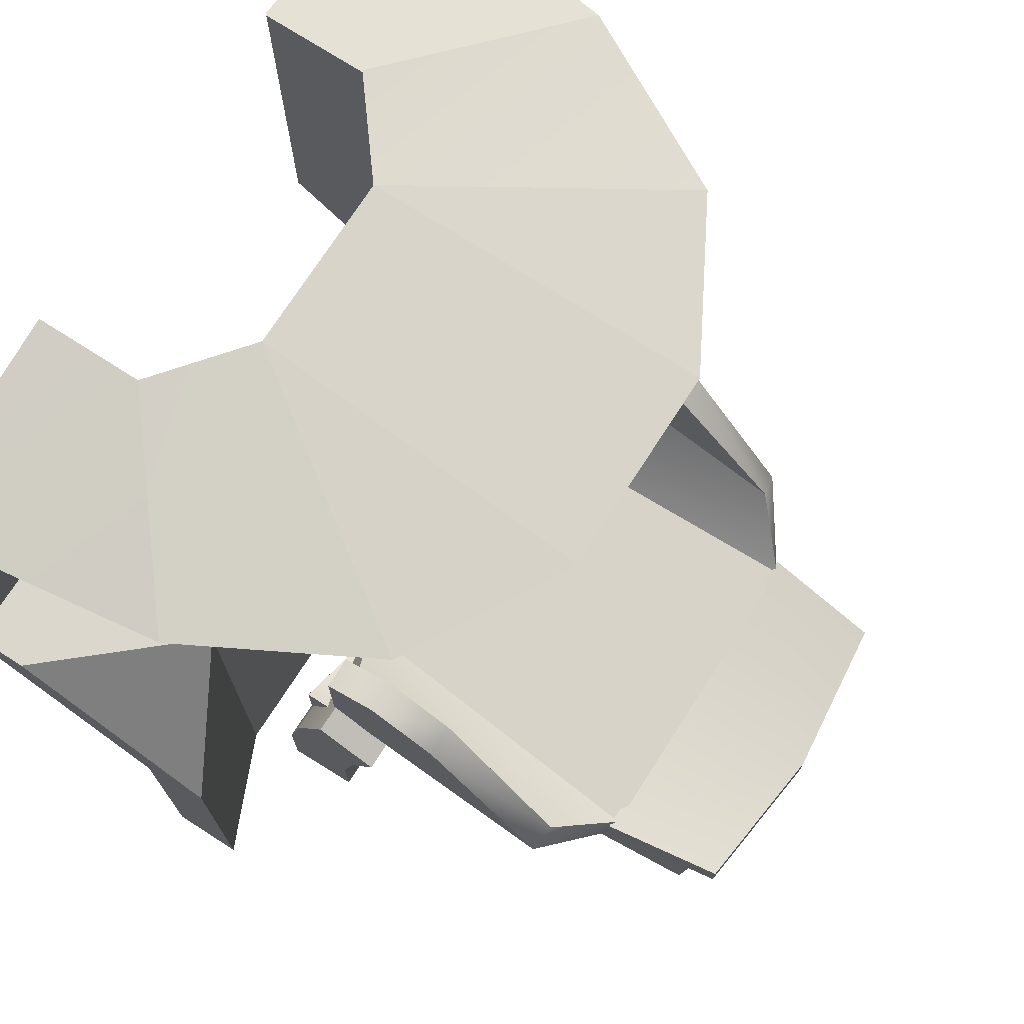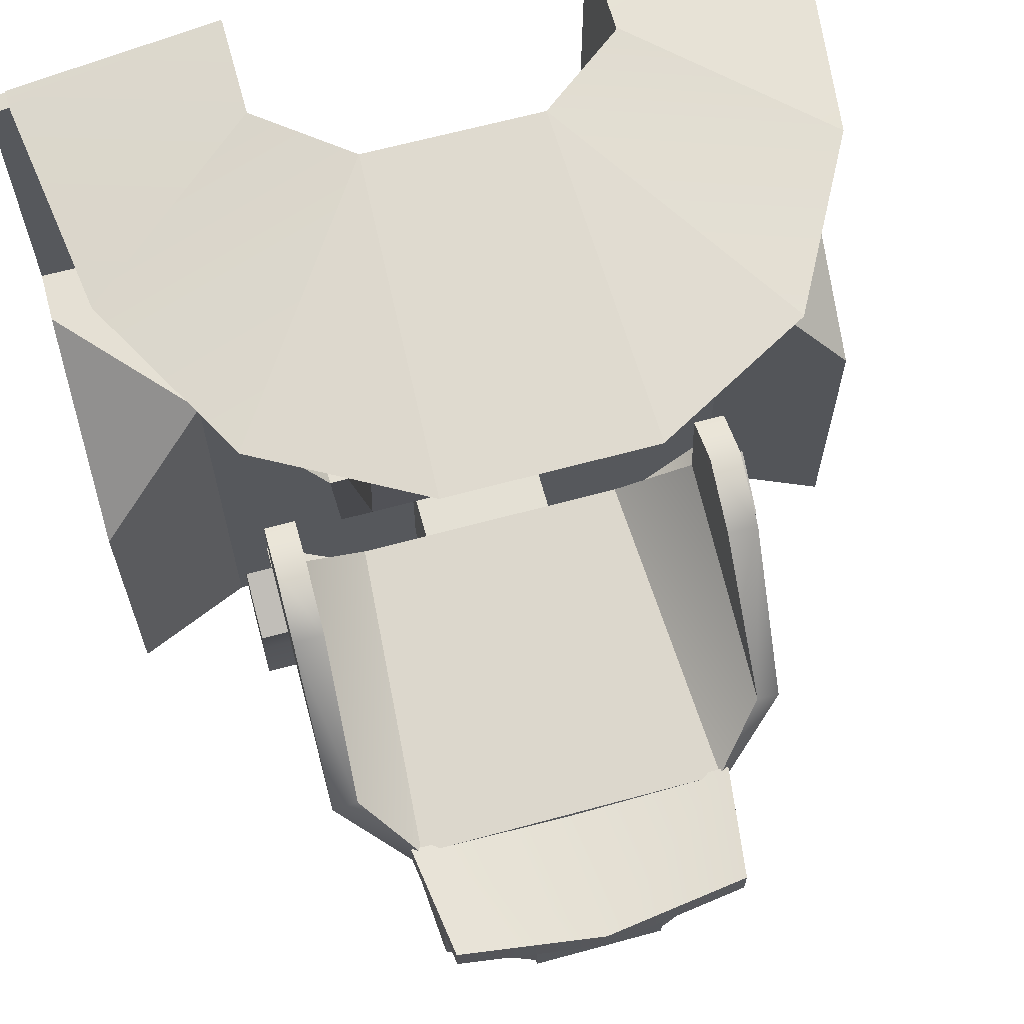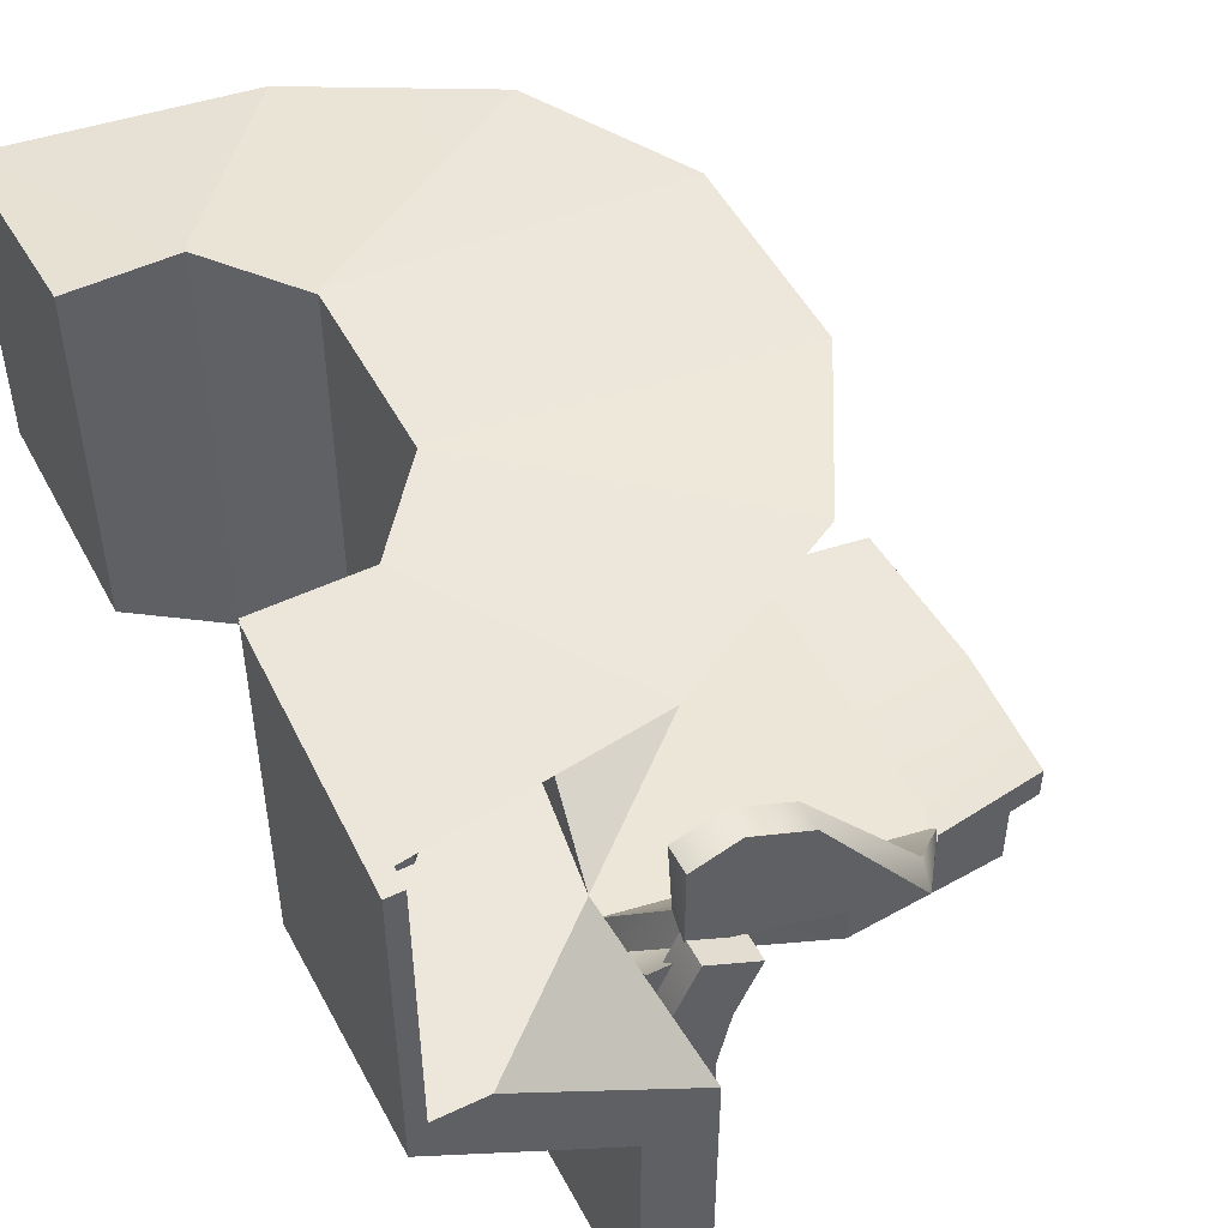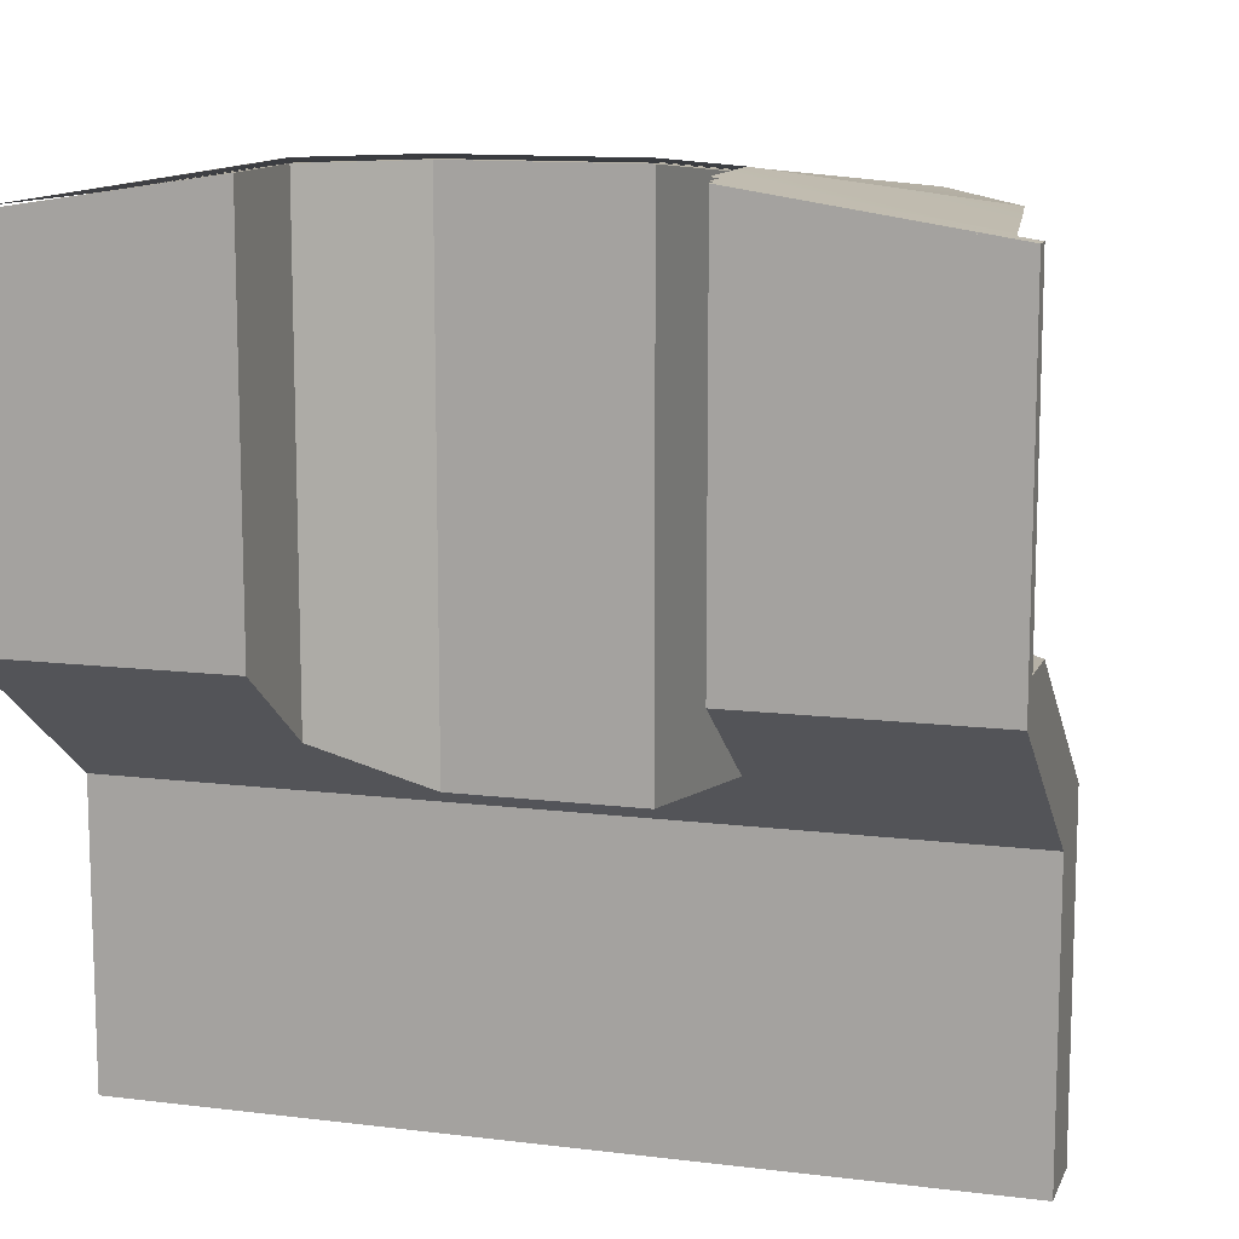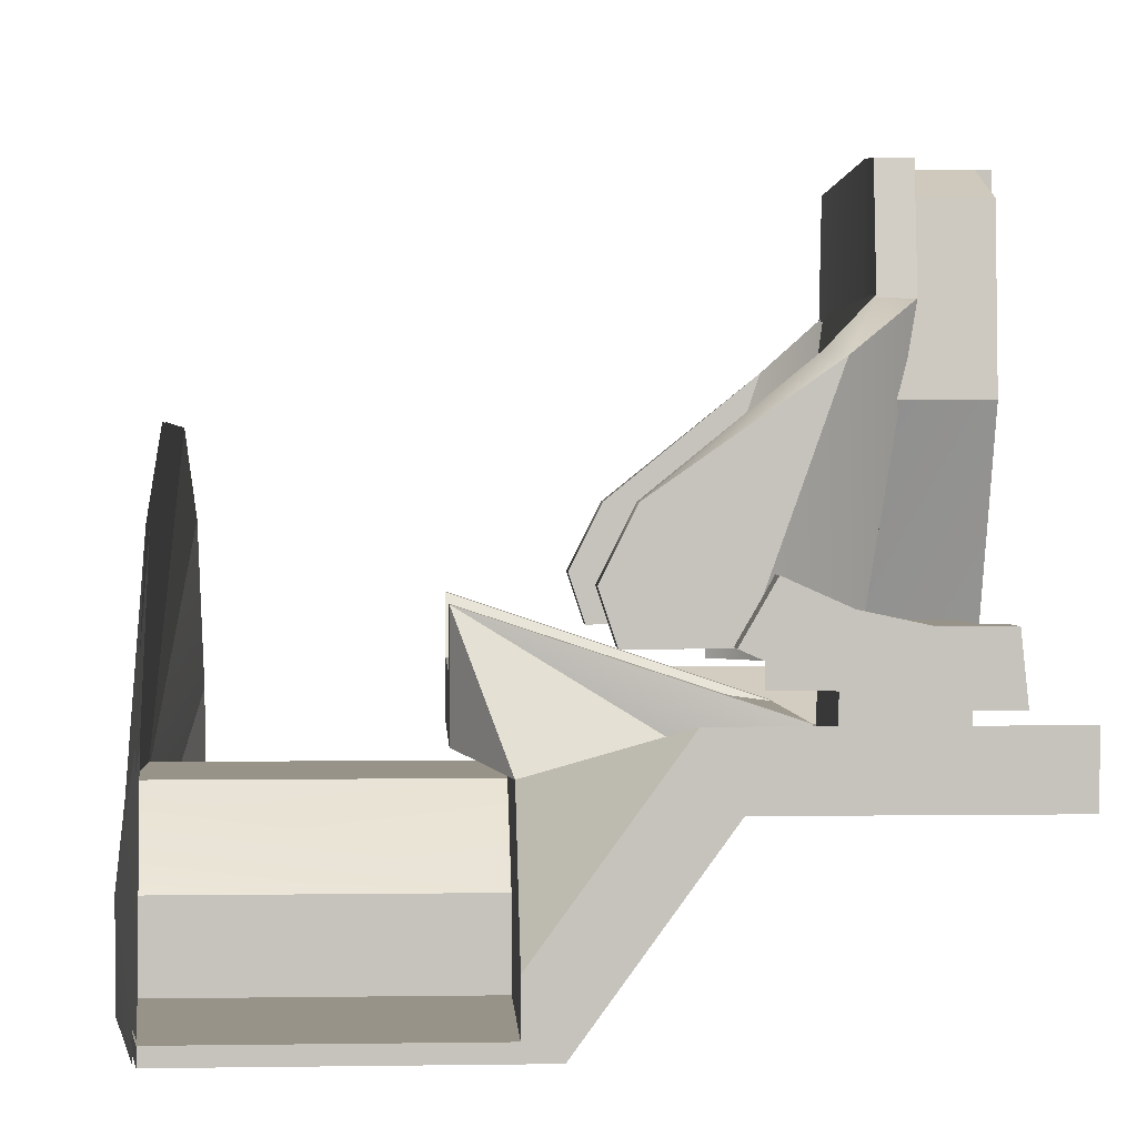
<metadata>
{"format":"obj","ext":"obj","renderer":"f3d","projection":"perspective","resolution":1024,"background":"white","views":[{"elev":73.2,"azim":122.7,"up":"+Z"},{"elev":65.2,"azim":164.7,"up":"+Z"},{"elev":50.7,"azim":62.7,"up":"+Z"},{"elev":12.1,"azim":16.5,"up":"+Z"},{"elev":1.4,"azim":86.9,"up":"+Y"}]}
</metadata>
<code>
v 0.25 -0 -0.025
v 0.575 -0 0.025
v 0.575 0.025 0.025
v 0.25 0.15 -0.1341
v 0.125 0.25 -0.2068
v 0.125 0.275 0.025
v 0.275 0.15 0.025
v 0.275 0.025 0.025
v 0.25 -0 0.5
v 0.575 0 0.45
v 0.575 0.025 0.45
v 0.275 0.025 0.4964
v 0.25 0.15 0.5
v 0.275 0.15 0.4964
v 0.125 0.275 0.5
v 0.125 0.25 0.5
v -0 0.25 0.5
v -0 0.275 0.5
v -0 0.275 0.025
v -0 0.25 -0.2067
v 0.25 0.175 0.5
v 0.575 0.375 -0.625
v 0.575 0.275 -0.625
v 0.575 0.375 -0.175
v 0.575 0.275 -0.225
v 0.575 -0 -0.025
v 0.575 0.1 0.025
v -0 0.3 -0.225
v -0 0.3 -0.625
v 0.4 0.3 -0.225
v 0.4 0.3 0.025
v 0.25 0.5 0.1
v 0.4 0.3 -0.625
v 0.225 0.3 -0.225
v 0.225 0.325 0.025
v -0 0.325 0.025
v 0.25 0.325 0.1
v -0 0.325 0.1
v -0 0.275 -0.625
v -0 0.275 -0.225
v -0.25 -0 -0.025
v -0.575 -0 0.025
v -0.575 0.025 0.025
v -0.25 0.15 -0.1341
v -0.125 0.25 -0.2068
v -0.125 0.275 0.025
v -0.275 0.15 0.025
v -0.275 0.025 0.025
v -0.25 -0 0.5
v -0.575 0 0.45
v -0.575 0.025 0.45
v -0.275 0.025 0.4964
v -0.25 0.15 0.5
v -0.275 0.15 0.4964
v -0.125 0.275 0.5
v -0.125 0.25 0.5
v -0.25 0.175 0.5
v -0.575 0.375 -0.625
v -0.575 0.275 -0.625
v -0.575 0.375 -0.175
v -0.575 0.275 -0.225
v -0.575 -0 -0.025
v -0.575 0.1 0.025
v -0.4 0.3 -0.225
v -0.4 0.3 0.025
v -0.25 0.5 0.1
v -0.4 0.3 -0.625
v -0.225 0.3 -0.225
v -0.225 0.325 0.025
v -0.25 0.325 0.1
v -0.35 0.02904 0.425
v -0.525 0.02904 0.425
v -0.35 0.02904 0.075
v -0.525 0.02904 0.075
v 0.35 0.02904 0.425
v 0.525 0.02904 0.425
v 0.35 0.02904 0.075
v 0.525 0.02904 0.075
v -0.25 0.75 -0.575
v -0.2315 1 -0.575
v -0.25 0.75 -0.45
v -0.2315 1 -0.475
v -0.1 0.375 -0.575
v -0.1 1.05 -0.575
v -0.1 0.3992 -0.4017
v -0.1 1.05 -0.4873
v 0.1 0.375 -0.575
v 0.1 1.05 -0.575
v 0.1 0.3992 -0.4017
v 0.1 1.05 -0.4873
v 0.25 0.75 -0.575
v 0.2315 1 -0.575
v 0.25 0.75 -0.45
v 0.2315 1 -0.475
v 0.1 0.75 -0.575
v -0.1 0.75 -0.575
v 0.1 0.9 -0.575
v -0.1 0.9 -0.575
v -0.1 1.05 -0.5968
v 0.1 1.05 -0.5968
v -0.1 0.9 -0.5968
v 0.1 0.9 -0.5968
v -0.225 1.05 -0.475
v 0.225 1.05 -0.475
v -0.25 0.875 -0.475
v 0.25 0.875 -0.475
v -0.225 1.05 -0.4241
v 0.225 1.05 -0.4241
v -0.25 0.875 -0.4241
v 0.25 0.875 -0.4241
v 0 1.075 -0.4491
v 0 1.075 -0.5
v 0 0.875 -0.4491
v 0 0.875 -0.4996
v 0.35 0.8 -0.375
v 0.35 0.625 -0.125
v 0.35 0.525 -0.075
v 0.225 0.4 -0.4
v 0.35 0.45 -0.25
v 0.35 0.45 -0.1
v 0.1 0.3 -0.4
v -0.1 0.3 -0.4
v -0.1 0.3 -0.575
v 0.1 0.3 -0.575
v -0.35 0.8 -0.375
v -0.35 0.625 -0.125
v -0.35 0.525 -0.075
v -0.225 0.4 -0.4
v -0.35 0.45 -0.25
v -0.35 0.45 -0.1
v 0.2025 0.4096 -0.3571
v 0.3072 0.4562 -0.2328
v 0.3116 0.807 -0.3486
v 0.2356 0.8831 -0.4284
v -0.2356 0.8831 -0.4284
v -0.2025 0.4096 -0.3571
v -0.3116 0.807 -0.3486
v -0.3072 0.4562 -0.2328
v -0.3039 0.45 -0.1
v -0.3039 0.625 -0.125
v -0.3039 0.525 -0.075
v 0.3039 0.45 -0.1
v 0.3039 0.625 -0.125
v 0.3039 0.525 -0.075
v 0.25 0.4125 0.1
v -0.25 0.4125 0.1
v 0.225 0.35 -0.35
v 0.225 0.5 0.1
v 0.175 0.35 -0.35
v 0.175 0.4125 0.1
v -0.225 0.35 -0.35
v -0.225 0.5 0.1
v -0.175 0.35 -0.35
v -0.175 0.4125 0.1
v 0.225 0.3 -0.35
v -0.225 0.3 -0.35
v 0.3897 0.5386 -0.2875
v 0.3897 0.4982 -0.3782
v 0.3897 0.4776 -0.4753
v 0.3897 0.4776 -0.5747
v 0.3353 0.5386 -0.2875
v 0.3353 0.4982 -0.3782
v 0.3353 0.4776 -0.4753
v 0.3353 0.4776 -0.5747
v 0.3897 0.452 -0.2375
v 0.3897 0.4031 -0.3473
v 0.3897 0.3781 -0.4649
v 0.3897 0.3781 -0.5851
v 0.3353 0.452 -0.2375
v 0.3353 0.4031 -0.3473
v 0.3353 0.3781 -0.4649
v 0.3353 0.3781 -0.5851
v 0.3897 0.4084 -0.4681
v 0.3897 0.4102 -0.5808
v 0.3897 0.4491 -0.5767
v 0.3897 0.4473 -0.4722
v 0.3897 0.4321 -0.3567
v 0.3897 0.4693 -0.3688
v 0.3897 0.4818 -0.2569
v 0.3897 0.5157 -0.2764
v -0.3897 0.5386 -0.2875
v -0.3897 0.4982 -0.4032
v -0.3897 0.4776 -0.4753
v -0.3897 0.4776 -0.5747
v -0.3353 0.5386 -0.2875
v -0.3353 0.4982 -0.3782
v -0.3353 0.4776 -0.4753
v -0.3353 0.4776 -0.5747
v -0.3897 0.452 -0.2375
v -0.3897 0.4031 -0.3473
v -0.3897 0.3781 -0.4649
v -0.3897 0.3781 -0.5851
v -0.3353 0.452 -0.2375
v -0.3353 0.4031 -0.3473
v -0.3353 0.3781 -0.4649
v -0.3353 0.3781 -0.5851
v -0.3897 0.4084 -0.4681
v -0.3897 0.4102 -0.5808
v -0.3897 0.4491 -0.5767
v -0.3897 0.4473 -0.4722
v -0.3897 0.4321 -0.3567
v -0.3897 0.4693 -0.3688
v -0.3897 0.4818 -0.2569
v -0.3897 0.5157 -0.2764
v 0.35 0.4 -0.55
v 0.35 0.475 -0.55
v 0.35 0.4 -0.275
v 0.35 0.475 -0.275
v 0.225 0.4 -0.55
v 0.225 0.475 -0.55
v 0.225 0.4 -0.4
v 0.225 0.475 -0.4
v 0.1 0.4 -0.55
v 0.1 0.475 -0.55
v 0.1 0.4 -0.4
v 0.1 0.475 -0.4
v -0.35 0.4 -0.55
v -0.35 0.475 -0.55
v -0.35 0.4 -0.275
v -0.35 0.475 -0.275
v -0.225 0.4 -0.55
v -0.225 0.475 -0.55
v -0.225 0.4 -0.4
v -0.225 0.475 -0.4
v -0.1 0.4 -0.55
v -0.1 0.475 -0.55
v -0.1 0.4 -0.4
v -0.1 0.475 -0.4
v 0.25 0 0.5064
v 0.25 0.15 0.5064
v 0.125 0.25 0.5064
v 0 0.25 0.5064
v 0 0.725 0.4564
v 0.1442 0.725 0.4564
v 0.3668 0.6 0.4564
v 0.5023 0.35 0.4564
v 0.5471 0.025 0.4576
v 0.5471 0 0.4576
v -0.25 0 0.5064
v -0.25 0.15 0.5064
v -0.125 0.25 0.5064
v -0.1442 0.725 0.4564
v -0.3668 0.6 0.4564
v -0.5023 0.35 0.4564
v -0.5471 0.025 0.4576
v -0.5471 0 0.4576
v 0.1247 0.2496 0.5018
v 0 0.2495 0.5018
v 0 0.7245 0.4518
v 0.1441 0.7245 0.4518
v 0.3665 0.5997 0.4518
v 0.5018 0.3497 0.4518
v 0.2494 0.1498 0.5018
v 0.5472 0.02494 0.4518
v 0.2493 0 0.5018
v 0.5473 0 0.4518
v -0.1247 0.2496 0.5018
v -0.1441 0.7245 0.4518
v -0.3665 0.5997 0.4518
v -0.5018 0.3497 0.4518
v -0.2494 0.1498 0.5018
v -0.5472 0.02494 0.4518
v -0.2493 0 0.5018
v -0.5473 0 0.4518
g Group 43
f 79 85 81
f 79 83 85
f 80 82 84
f 82 86 84
f 123 121 122
f 123 124 121
f 84 86 88
f 86 90 88
f 91 93 89
f 87 91 89
f 88 90 92
f 90 94 92
f 81 82 80
f 79 81 80
f 92 94 93
f 92 93 91
f 96 87 83
f 79 80 84
f 88 92 91
f 87 95 91
f 79 96 83
f 87 96 95
f 88 91 97
f 91 95 97
f 98 97 96
f 96 97 95
f 99 100 101
f 100 102 101
f 84 98 79
f 79 98 96
f 84 100 99
f 84 88 100
f 98 99 101
f 98 84 99
f 88 102 100
f 88 97 102
f 97 101 102
f 97 98 101
f 89 122 121
f 89 85 122
f 85 123 122
f 85 83 123
f 83 124 123
f 83 87 124
f 87 121 124
f 87 89 121
f 103 105 109
f 103 109 107
f 104 108 106
f 106 108 110
f 107 109 111
f 110 108 111
f 107 111 103
f 112 111 108
f 114 112 106
f 106 112 104
f 103 111 112
f 108 104 112
f 109 113 111
f 111 113 110
f 105 103 114
f 103 112 114
f 131 132 133
f 134 131 133
f 133 142 143
f 133 132 142
f 143 142 144
f 136 137 138
f 135 137 136
f 137 140 139
f 137 139 138
f 140 141 139
f 135 131 134
f 136 131 135
f 118 115 119
f 106 115 118
f 105 106 118
f 128 105 118
f 105 128 125
f 128 129 125
f 125 129 130
f 125 130 126
f 126 130 127
f 115 120 119
f 115 116 120
f 116 117 120
f 118 132 131
f 118 119 132
f 115 134 133
f 115 106 134
f 106 135 134
f 106 105 135
f 128 131 136
f 128 118 131
f 125 137 135
f 105 125 135
f 129 136 138
f 129 128 136
f 130 138 139
f 130 129 138
f 126 140 137
f 125 126 137
f 126 141 140
f 126 127 141
f 127 139 141
f 127 130 139
f 119 142 132
f 119 120 142
f 116 133 143
f 116 115 133
f 120 144 142
f 120 117 144
f 117 143 144
f 117 116 143
f 145 146 38
f 38 37 145
f 38 146 70
f 148 150 145
f 32 148 145
f 148 32 147
f 148 147 149
f 148 149 150
f 152 146 154
f 66 146 152
f 152 151 66
f 152 153 151
f 152 154 153
f 154 150 149
f 154 149 153
f 34 155 32
f 32 155 147
f 68 66 156
f 66 151 156
f 147 155 156
f 149 147 156
f 153 149 156
f 151 153 156
f 165 170 166
f 165 169 170
f 166 170 167
f 170 171 167
f 167 172 168
f 167 171 172
f 157 158 162
f 157 162 161
f 158 159 162
f 162 159 163
f 159 160 164
f 159 164 163
f 173 174 175
f 173 175 176
f 177 173 176
f 177 176 178
f 179 177 178
f 179 178 180
f 171 164 172
f 171 163 164
f 170 163 171
f 170 162 163
f 169 162 170
f 169 161 162
f 161 169 157
f 157 169 165
f 164 160 172
f 160 168 172
f 167 174 173
f 167 168 174
f 168 175 174
f 168 160 175
f 160 176 175
f 160 159 176
f 166 173 177
f 166 167 173
f 159 178 176
f 159 158 178
f 165 177 179
f 165 166 177
f 158 180 178
f 158 157 180
f 157 179 180
f 157 165 179
f 189 190 194
f 189 194 193
f 190 191 194
f 194 191 195
f 191 192 196
f 191 196 195
f 181 186 182
f 181 185 186
f 182 186 183
f 186 187 183
f 183 188 184
f 183 187 188
f 197 199 198
f 197 200 199
f 201 200 197
f 201 202 200
f 203 202 201
f 203 204 202
f 195 196 188
f 195 188 187
f 194 195 187
f 194 187 186
f 193 194 186
f 193 186 185
f 185 181 193
f 181 189 193
f 188 196 184
f 184 196 192
f 191 197 198
f 191 198 192
f 192 198 199
f 192 199 184
f 184 199 200
f 184 200 183
f 190 201 197
f 190 197 191
f 183 200 202
f 183 202 182
f 189 203 201
f 189 201 190
f 182 202 204
f 182 204 181
f 181 204 203
f 181 203 189
f 205 207 211
f 205 211 209
f 206 210 208
f 208 210 212
f 209 211 215
f 209 215 213
f 210 214 212
f 212 214 216
f 205 206 208
f 205 208 207
f 213 215 214
f 214 215 216
f 205 209 210
f 205 210 206
f 207 208 211
f 211 208 212
f 209 213 214
f 209 214 210
f 211 212 215
f 215 212 216
f 217 223 219
f 217 221 223
f 218 220 222
f 220 224 222
f 221 227 223
f 221 225 227
f 222 224 226
f 224 228 226
f 217 220 218
f 217 219 220
f 225 226 227
f 226 228 227
f 217 222 221
f 217 218 222
f 219 223 220
f 223 224 220
f 221 226 225
f 221 222 226
f 223 227 224
f 227 228 224
g Group 45
f 24 27 25
f 26 27 2
f 25 27 26
f 24 31 27
f 22 24 23
f 23 24 25
f 24 22 30
f 22 23 33
f 22 33 30
f 34 33 29
f 28 34 29
f 33 34 30
f 30 31 24
f 34 32 31
f 31 30 34
f 23 39 33
f 33 39 29
f 25 40 23
f 23 40 39
f 9 10 11
f 9 11 12
f 13 9 12
f 13 12 14
f 16 13 15
f 1 10 9
f 1 2 10
f 2 11 10
f 2 3 11
f 3 12 11
f 3 8 12
f 4 9 13
f 4 1 9
f 8 14 12
f 8 7 14
f 7 6 15
f 5 13 16
f 5 4 13
f 16 18 17
f 16 15 18
f 15 19 18
f 15 6 19
f 5 17 20
f 5 16 17
f 14 21 13
f 13 21 15
f 14 7 21
f 7 15 21
f 26 2 1
f 5 40 25
f 25 4 5
f 26 4 25
f 26 1 4
f 5 20 40
f 60 61 63
f 62 42 63
f 61 62 63
f 60 63 65
f 58 59 60
f 59 61 60
f 60 64 58
f 58 67 59
f 58 64 67
f 68 29 67
f 28 29 68
f 67 64 68
f 64 60 65
f 68 65 66
f 65 68 64
f 59 67 39
f 67 29 39
f 61 59 40
f 59 39 40
f 49 51 50
f 49 52 51
f 53 52 49
f 53 54 52
f 56 55 53
f 41 49 50
f 41 50 42
f 42 50 51
f 42 51 43
f 43 51 52
f 43 52 48
f 44 53 49
f 44 49 41
f 48 52 54
f 48 54 47
f 47 55 46
f 45 56 53
f 45 53 44
f 56 17 18
f 56 18 55
f 55 18 19
f 55 19 46
f 45 20 17
f 45 17 56
f 54 53 57
f 53 55 57
f 54 57 47
f 47 57 55
f 62 41 42
f 45 61 40
f 61 45 44
f 62 61 44
f 62 44 41
f 45 40 20
f 71 74 72
f 71 73 74
f 75 76 78
f 75 78 77
f 35 6 7
f 27 31 7
f 27 7 8
f 27 8 2
f 7 31 35
f 6 35 36
f 36 19 6
f 35 31 37
f 38 36 35
f 37 38 35
f 32 145 31
f 31 145 37
f 69 47 46
f 63 47 65
f 63 48 47
f 63 42 48
f 47 69 65
f 46 36 69
f 36 46 19
f 69 70 65
f 38 69 36
f 70 69 38
f 66 65 146
f 65 70 146
f 233 232 231
f 234 233 231
f 235 234 231
f 236 235 231
f 236 231 230
f 237 236 230
f 237 230 229
f 237 229 238
f 233 241 232
f 242 241 233
f 243 241 242
f 244 241 243
f 244 240 241
f 245 240 244
f 245 239 240
f 245 246 239
f 249 247 248
f 250 247 249
f 251 247 250
f 252 247 251
f 252 253 247
f 254 253 252
f 254 255 253
f 254 256 255
f 249 248 257
f 258 249 257
f 259 258 257
f 260 259 257
f 260 257 261
f 262 260 261
f 262 261 263
f 262 263 264
g

</code>
